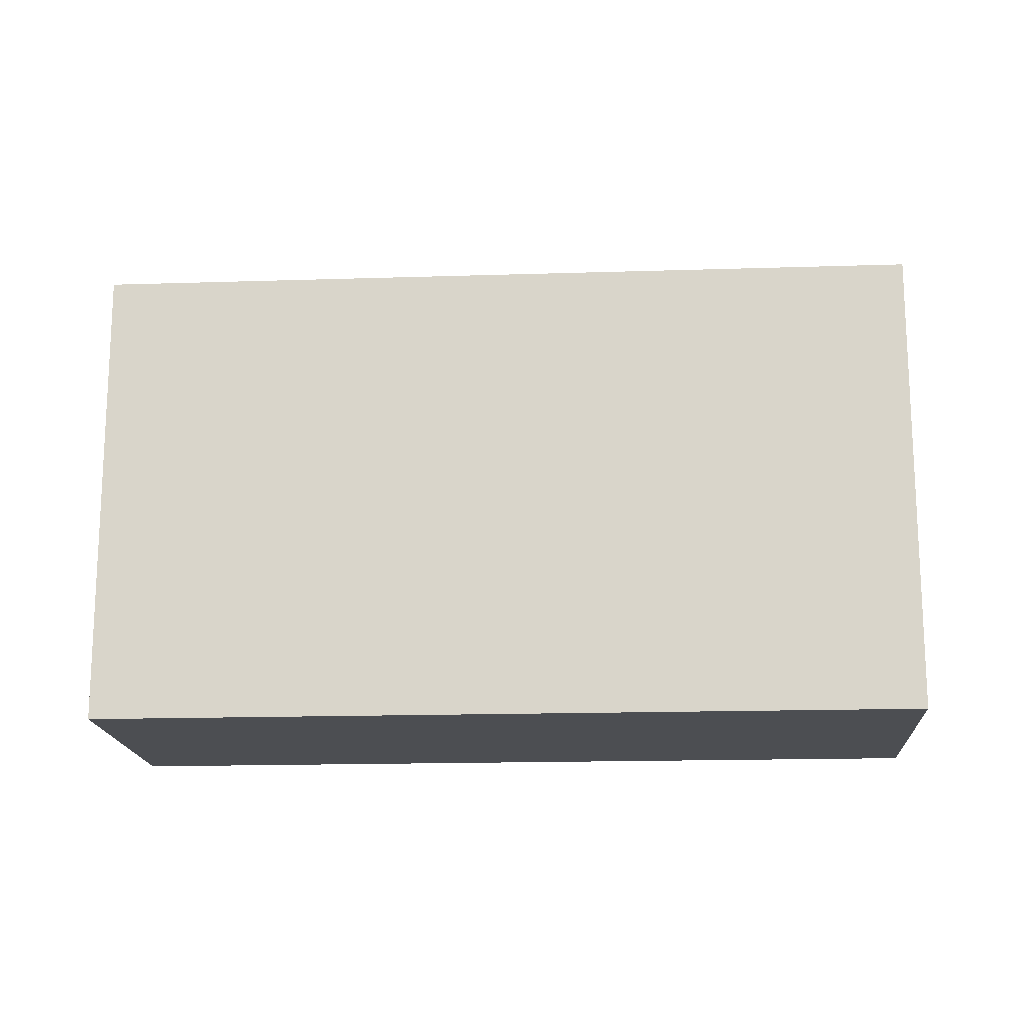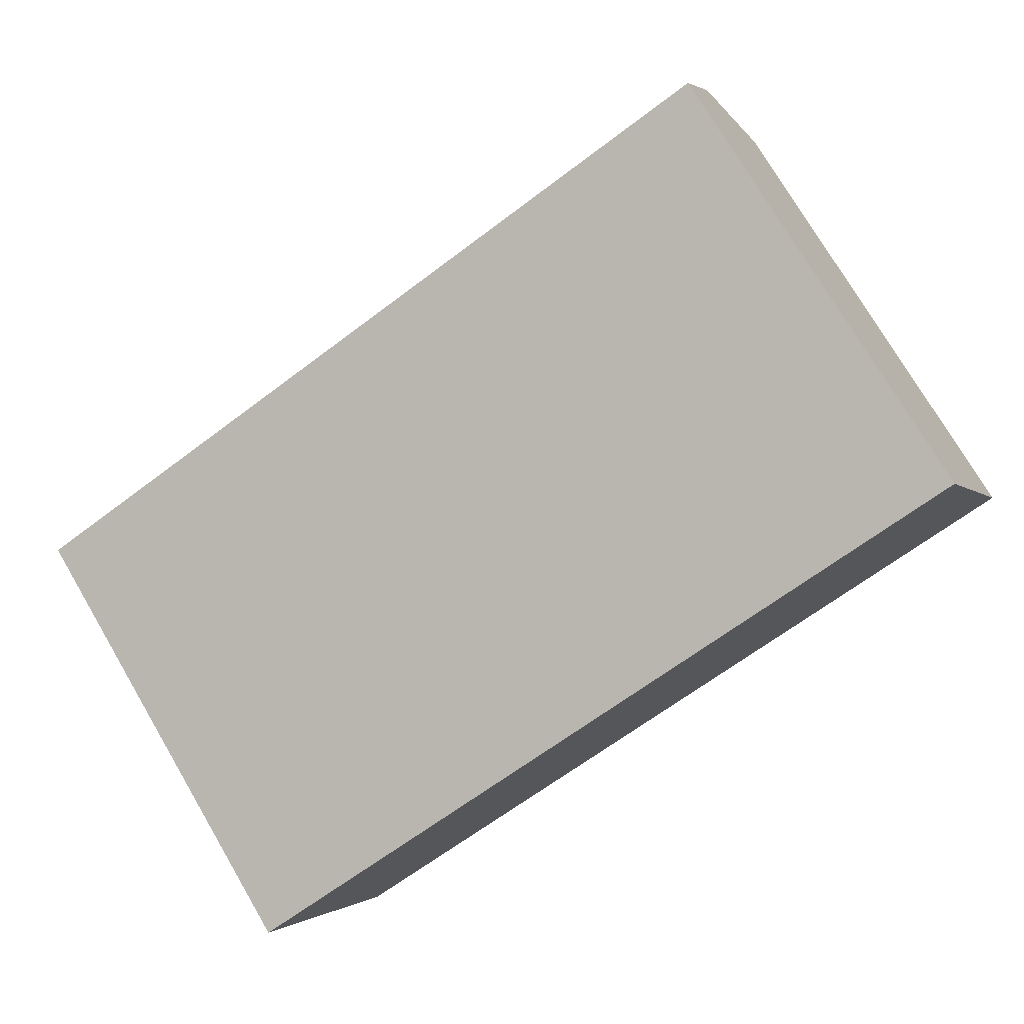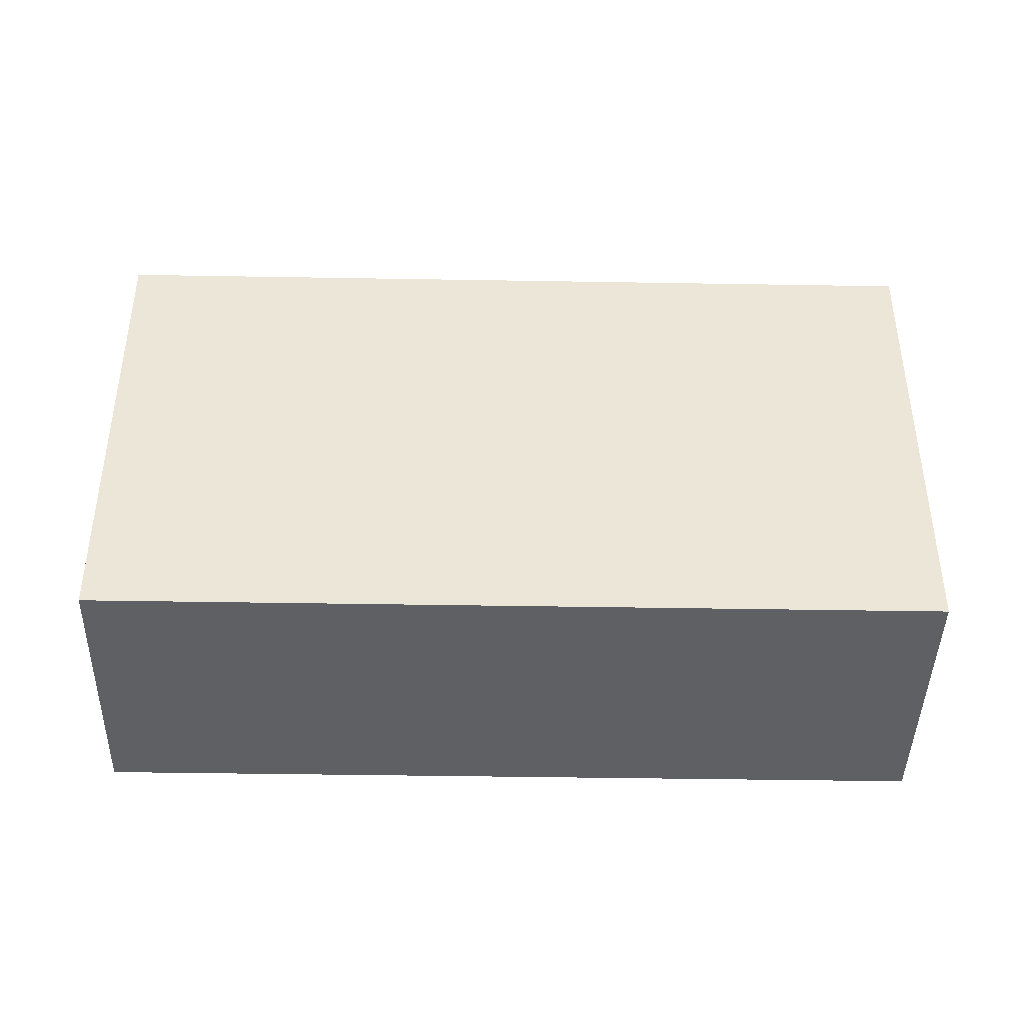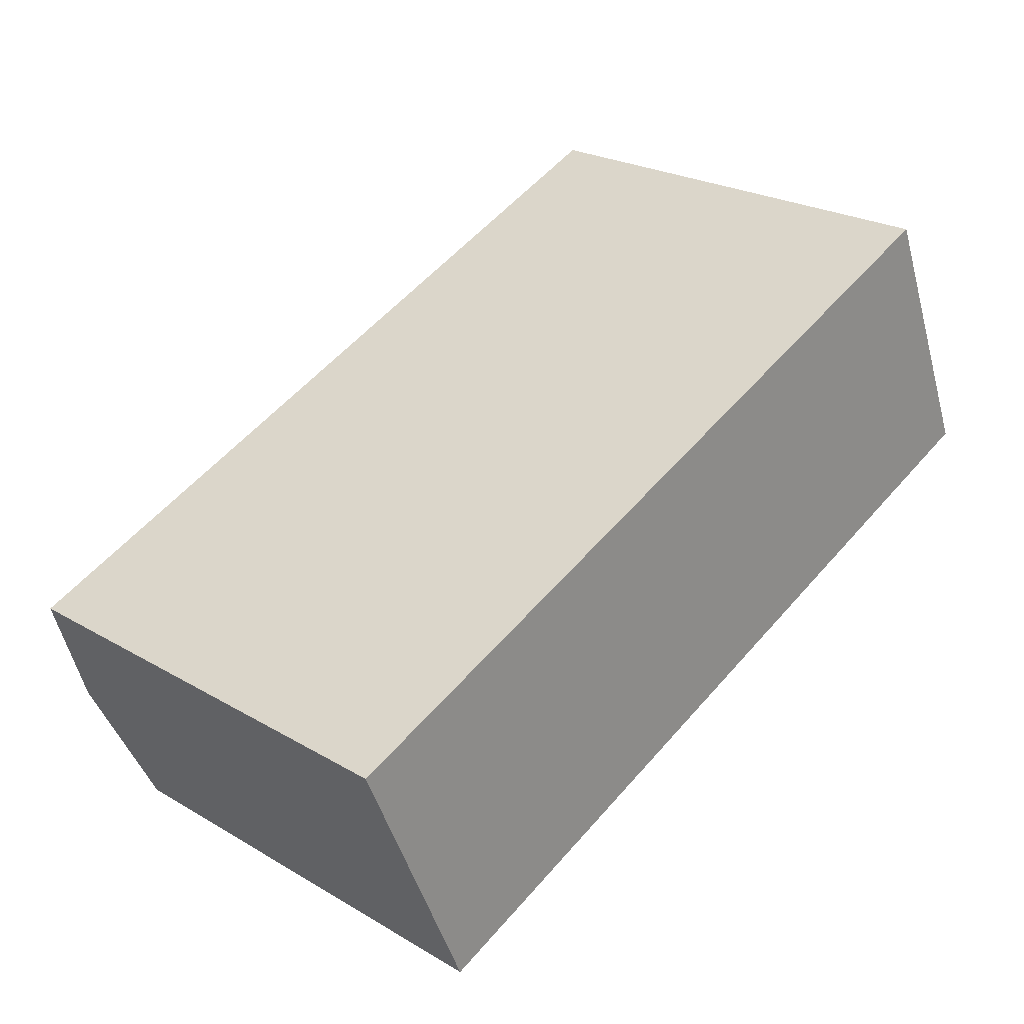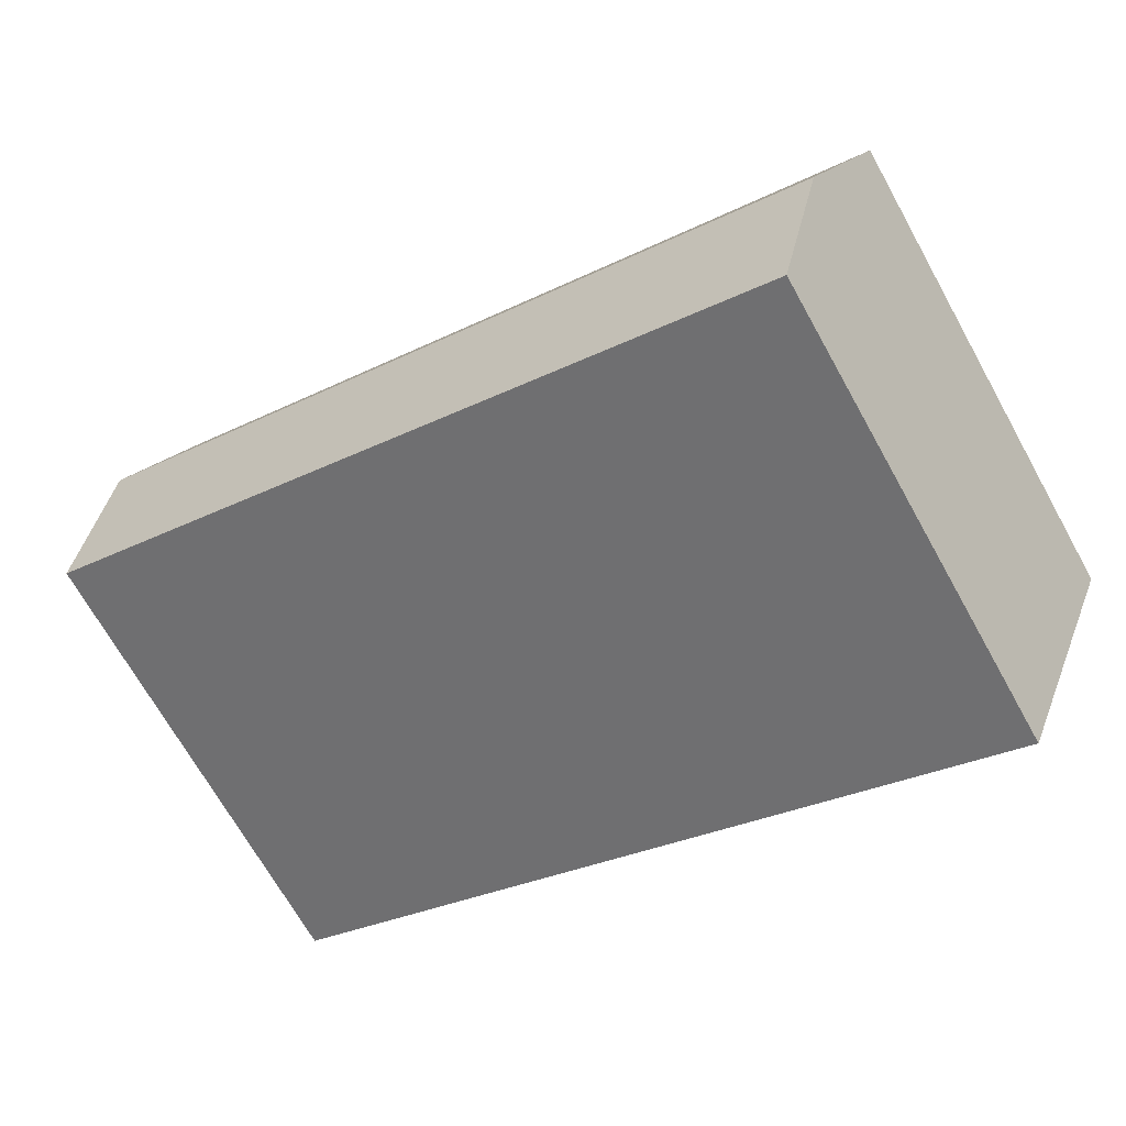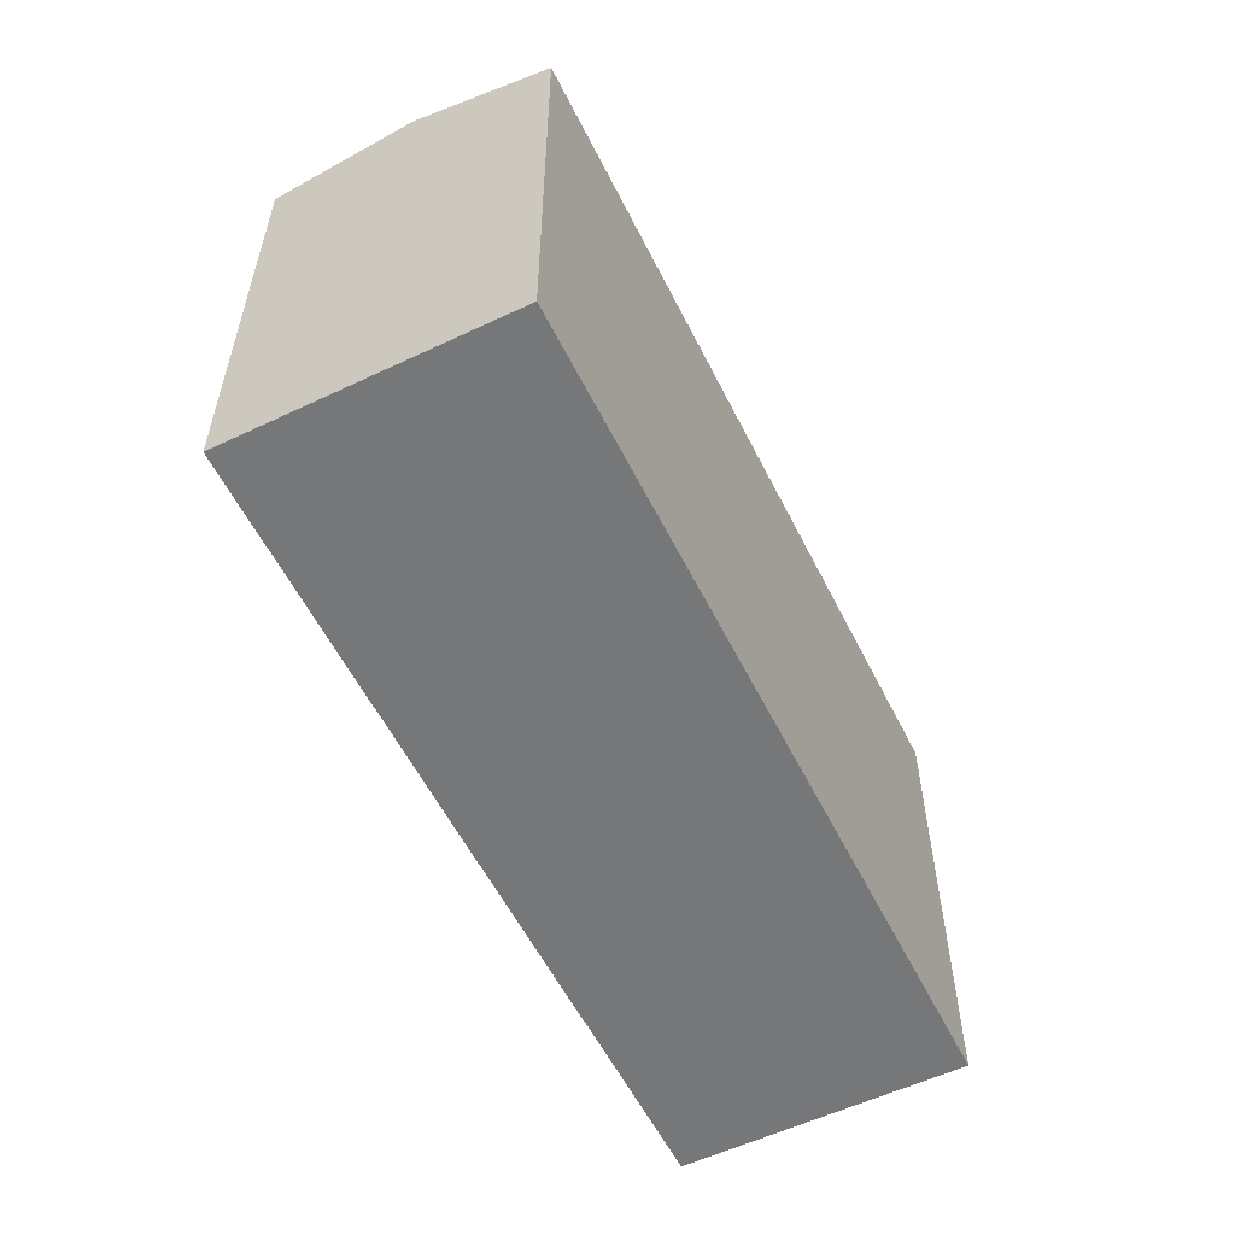
<metadata>
{"format":"obj","ext":"obj","renderer":"f3d","projection":"perspective","resolution":1024,"background":"white","views":[{"elev":-16.6,"azim":160.6,"up":"+Y"},{"elev":75.4,"azim":-30.5,"up":"+Z"},{"elev":-42.4,"azim":-24.3,"up":"+Y"},{"elev":24.0,"azim":-45.8,"up":"+Z"},{"elev":-70.0,"azim":-150.7,"up":"+Z"},{"elev":-57.0,"azim":-86.8,"up":"+Y"}]}
</metadata>
<code>
v  36.56 19.59 2.836
v  31.95 -8.361e-16 13.65
v  36.56 -1.737e-16 2.836
v  31.95 19.59 13.65
v  34.26 20.89 8.245
v  0.0004182 19.59 -0.000621
v  0 0 0
v  4.608 6.625e-16 -10.82
v  4.608 19.59 -10.82
v  2.304 20.89 -5.41
g defaultobject
f 1 2 3
f 2 1 4
f 4 1 5
f 2 6 7
f 6 2 4
f 6 8 7
f 8 6 9
f 9 6 10
f 9 3 8
f 3 9 1
f 6 5 10
f 5 6 4
f 10 1 9
f 1 10 5
f 7 3 2
f 3 7 8

</code>
